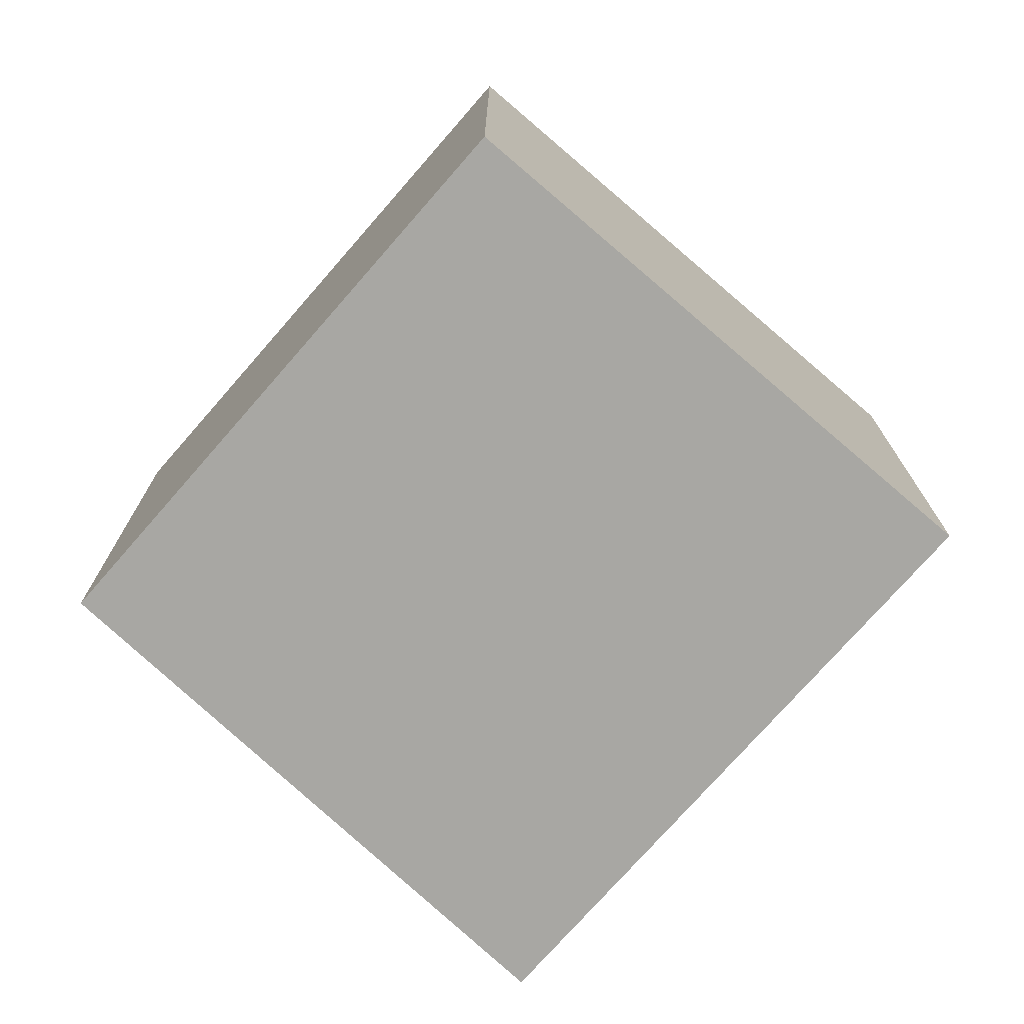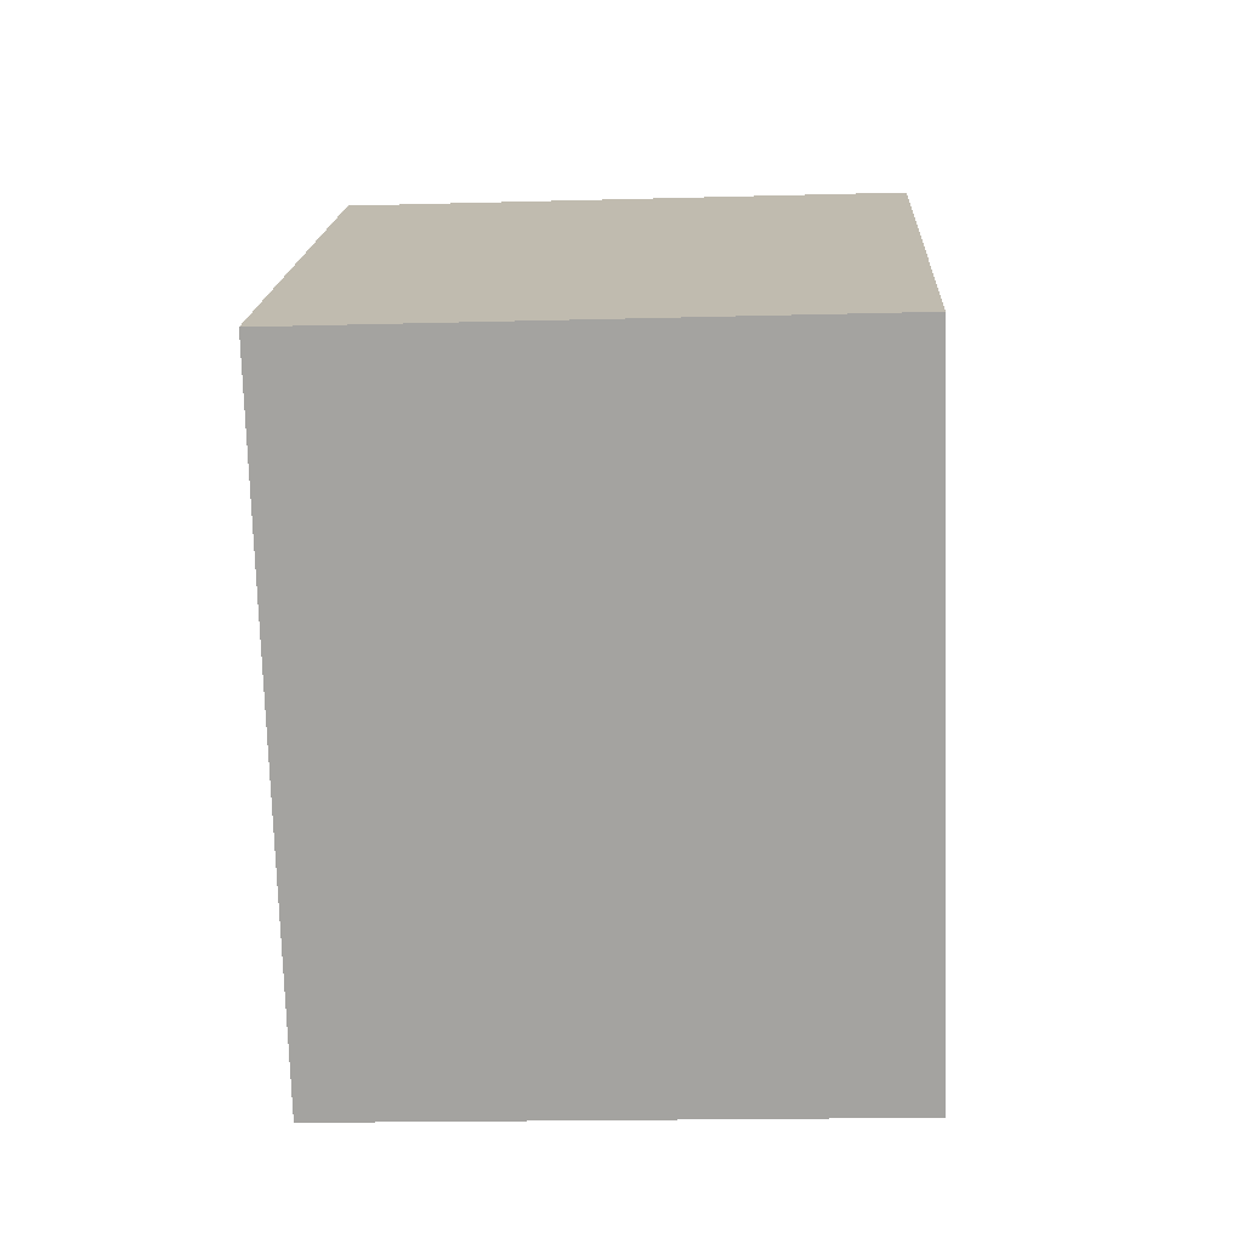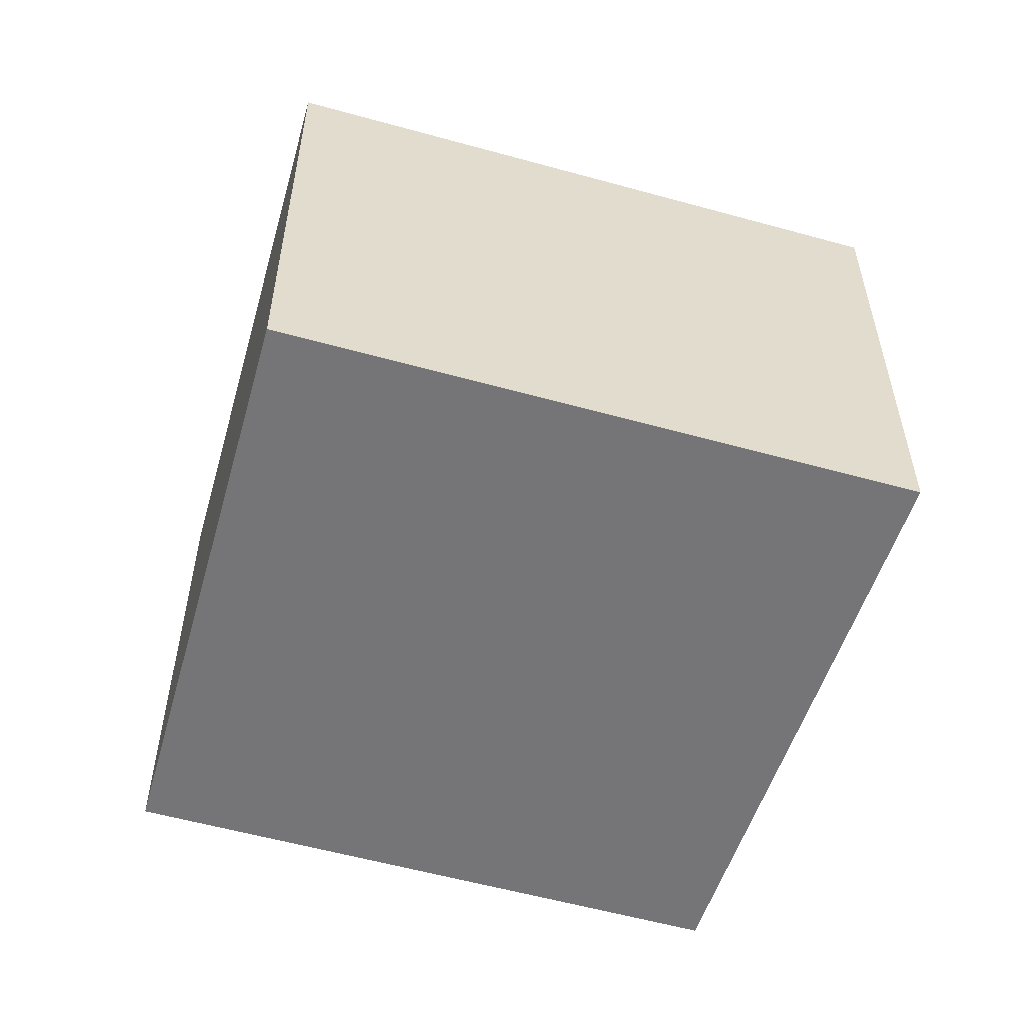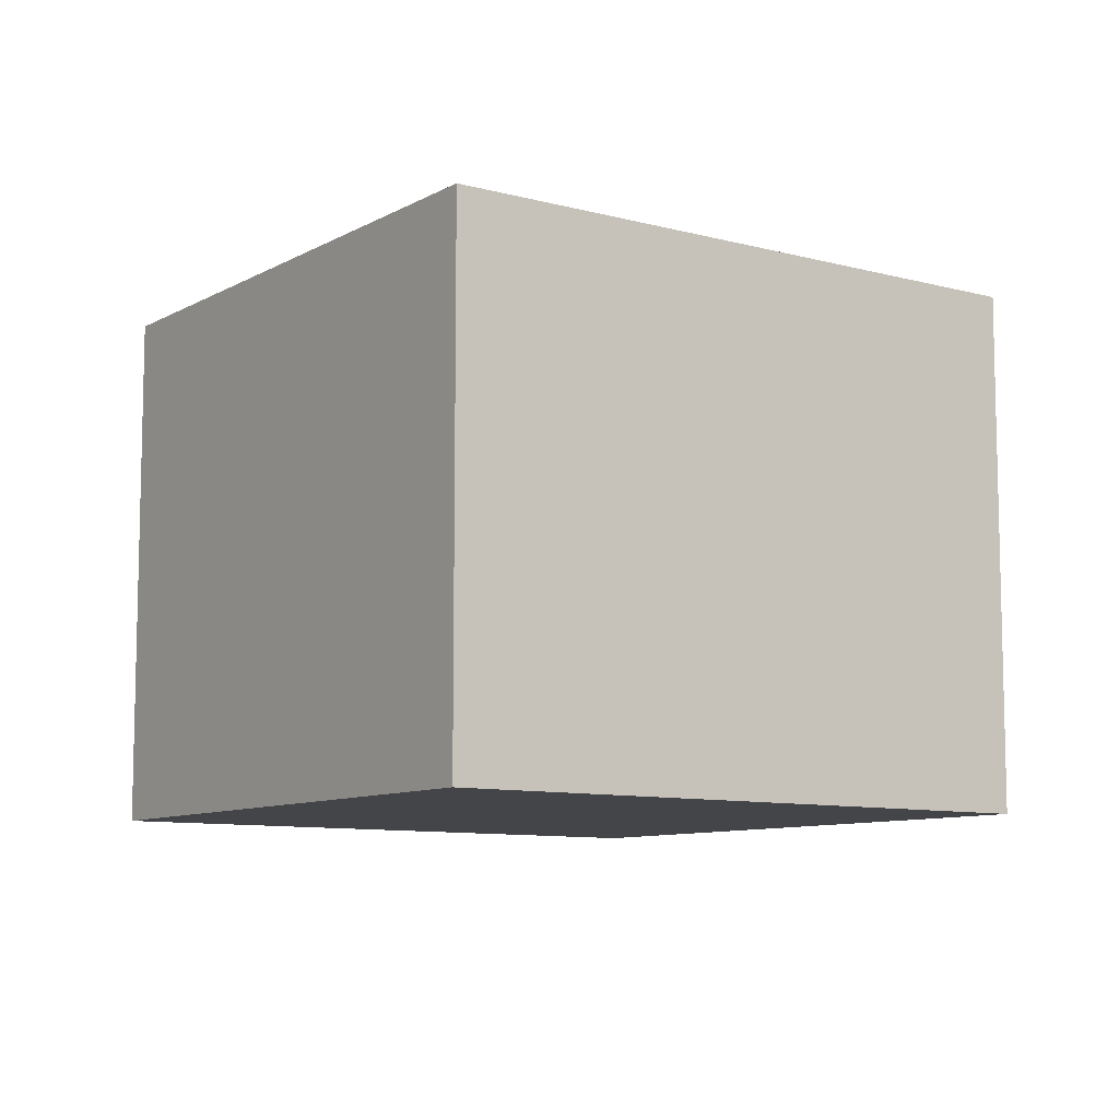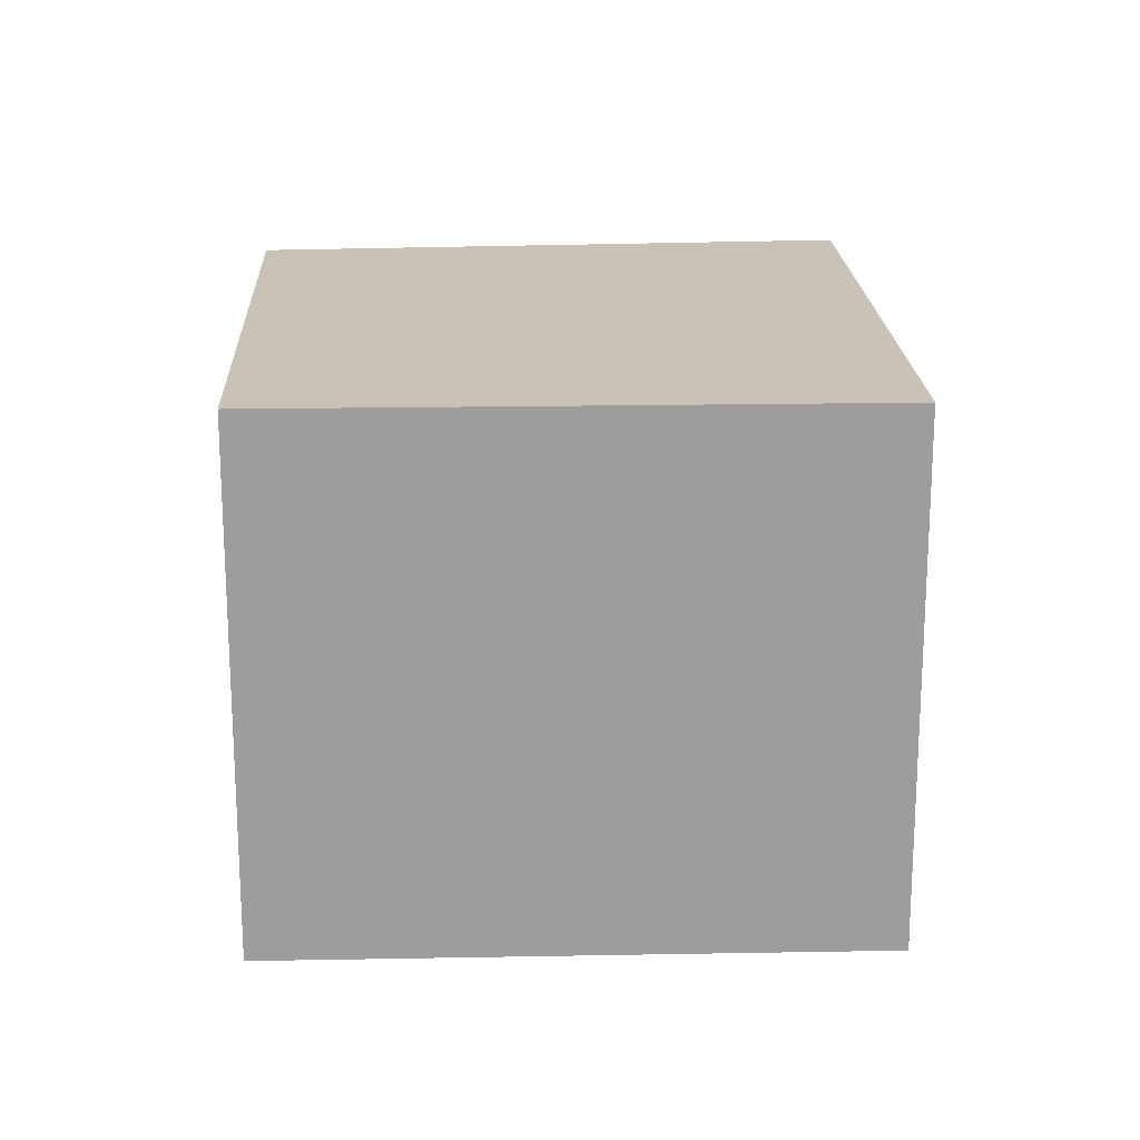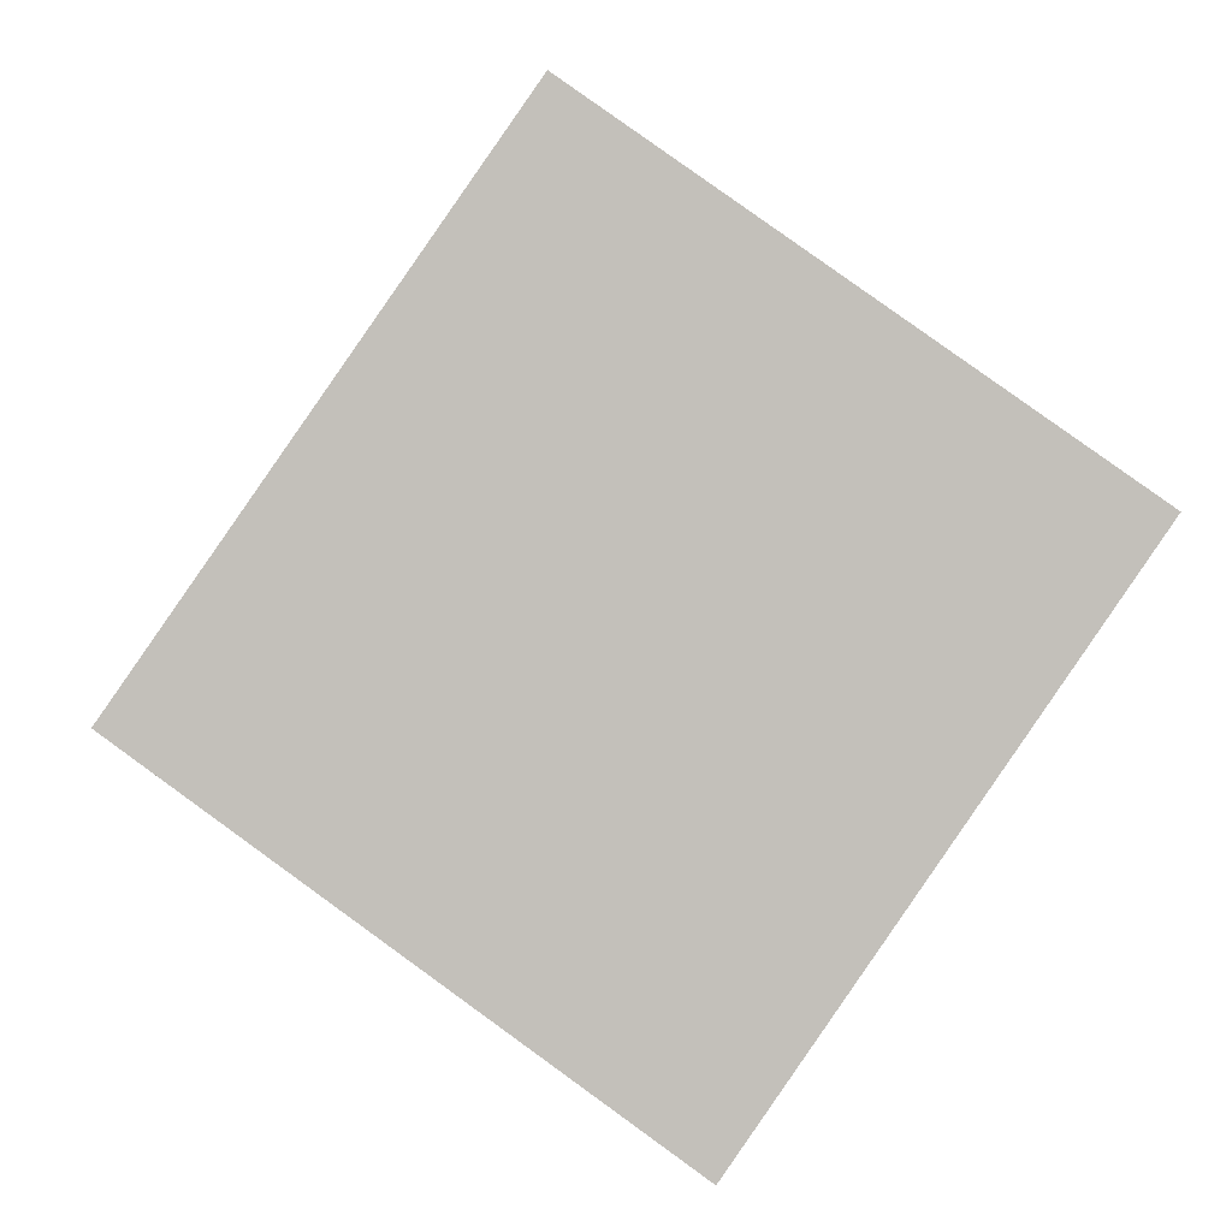
<metadata>
{"format":"obj","ext":"obj","renderer":"f3d","projection":"perspective","resolution":1024,"background":"white","views":[{"elev":-74.4,"azim":-6.3,"up":"+Y"},{"elev":-17.9,"azim":93.1,"up":"+Z"},{"elev":-56.6,"azim":108.6,"up":"+Y"},{"elev":-9.1,"azim":89.1,"up":"+Y"},{"elev":19.5,"azim":32.3,"up":"+Y"},{"elev":3.3,"azim":-4.7,"up":"+Z"}]}
</metadata>
<code>
v  0 2.133 1.306e-16
v  3.502 2.133 0.677
v  1.989 2.133 -1.505
v  1.446 2.133 2.076
v  3.502 -4.145e-17 0.677
v  1.989 9.215e-17 -1.505
v  0 0 0
v  1.446 -1.271e-16 2.076
g defaultobject
f 1 2 3
f 2 1 4
f 5 3 2
f 3 5 6
f 6 1 3
f 1 6 7
f 7 4 1
f 4 7 8
f 8 2 4
f 2 8 5
f 8 6 5
f 6 8 7

</code>
